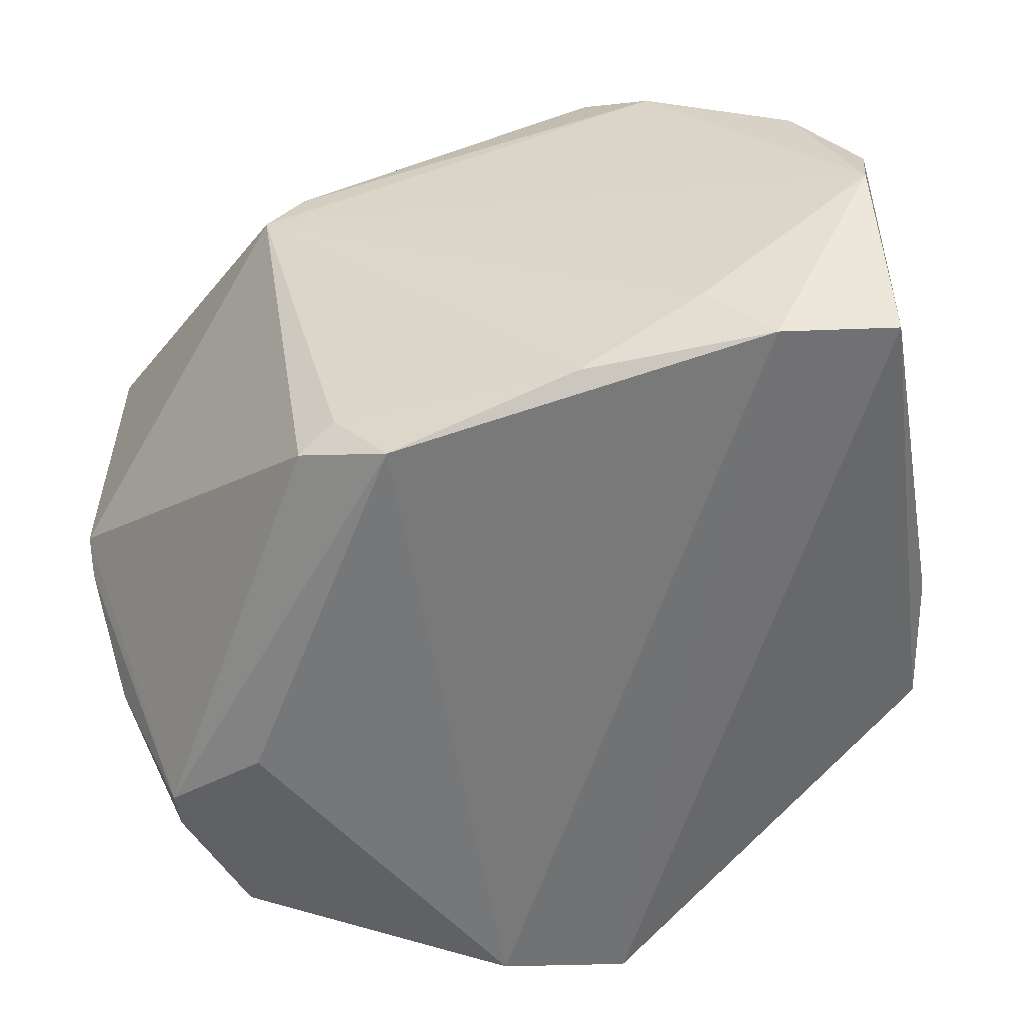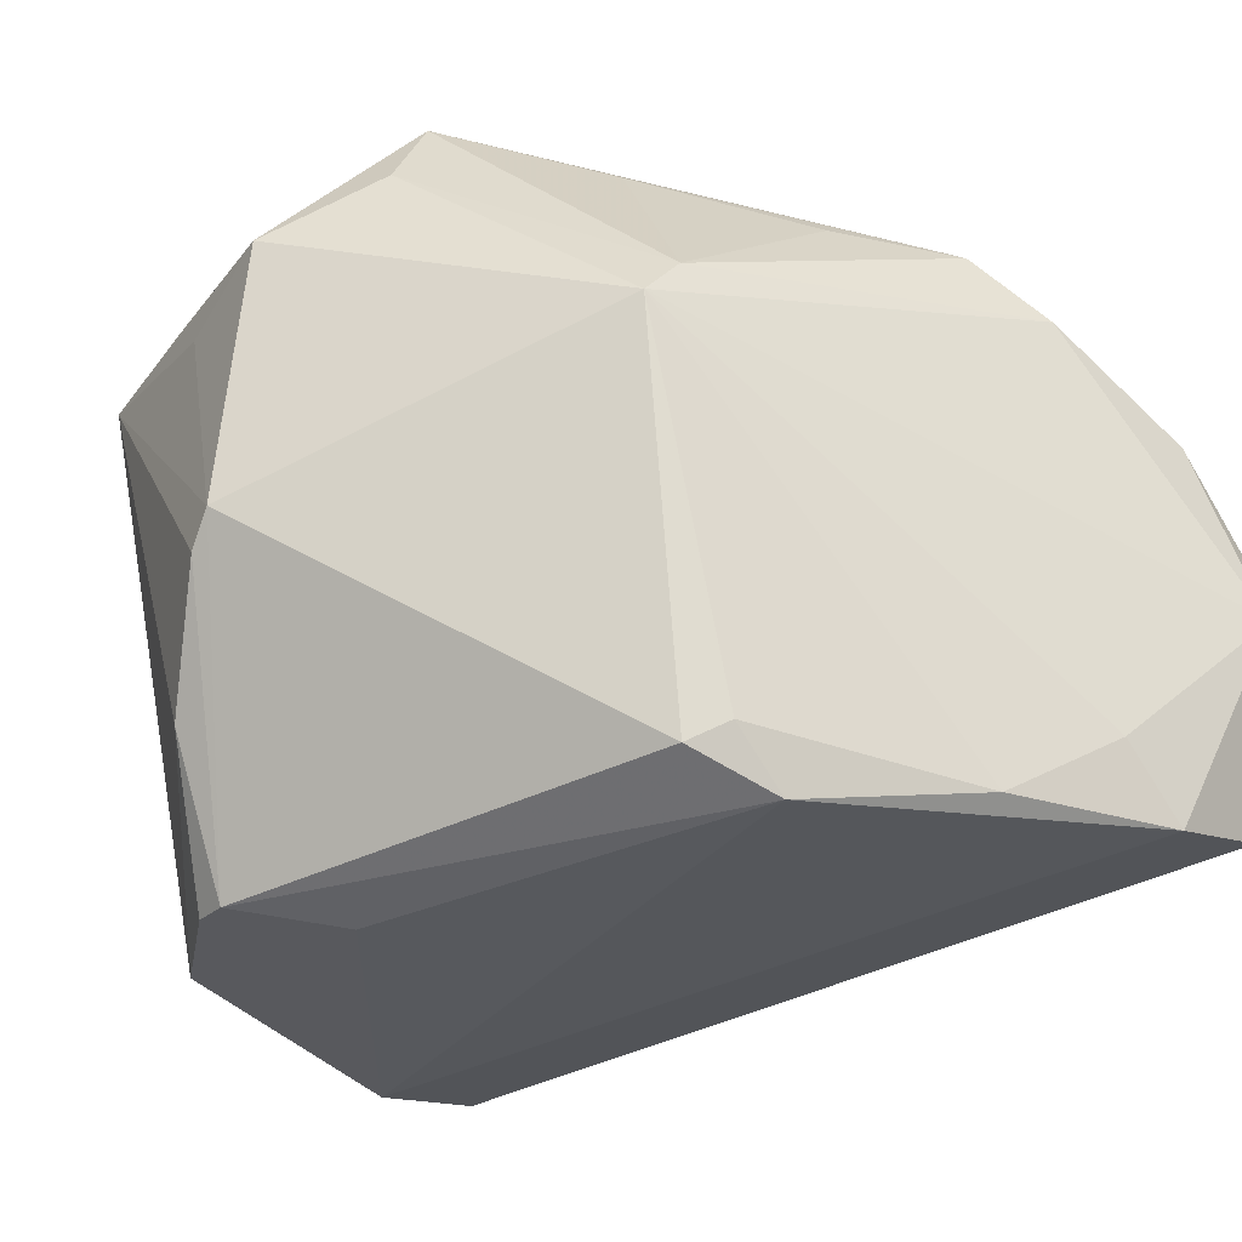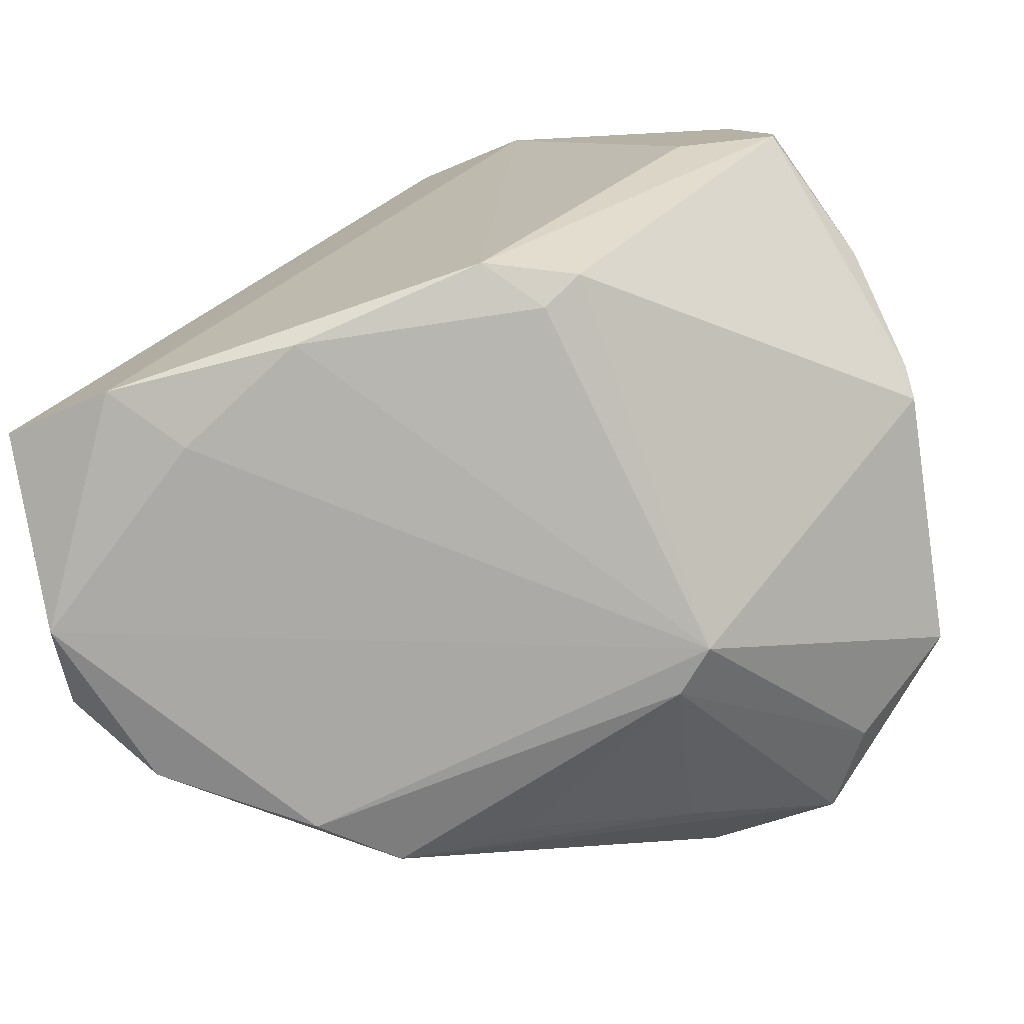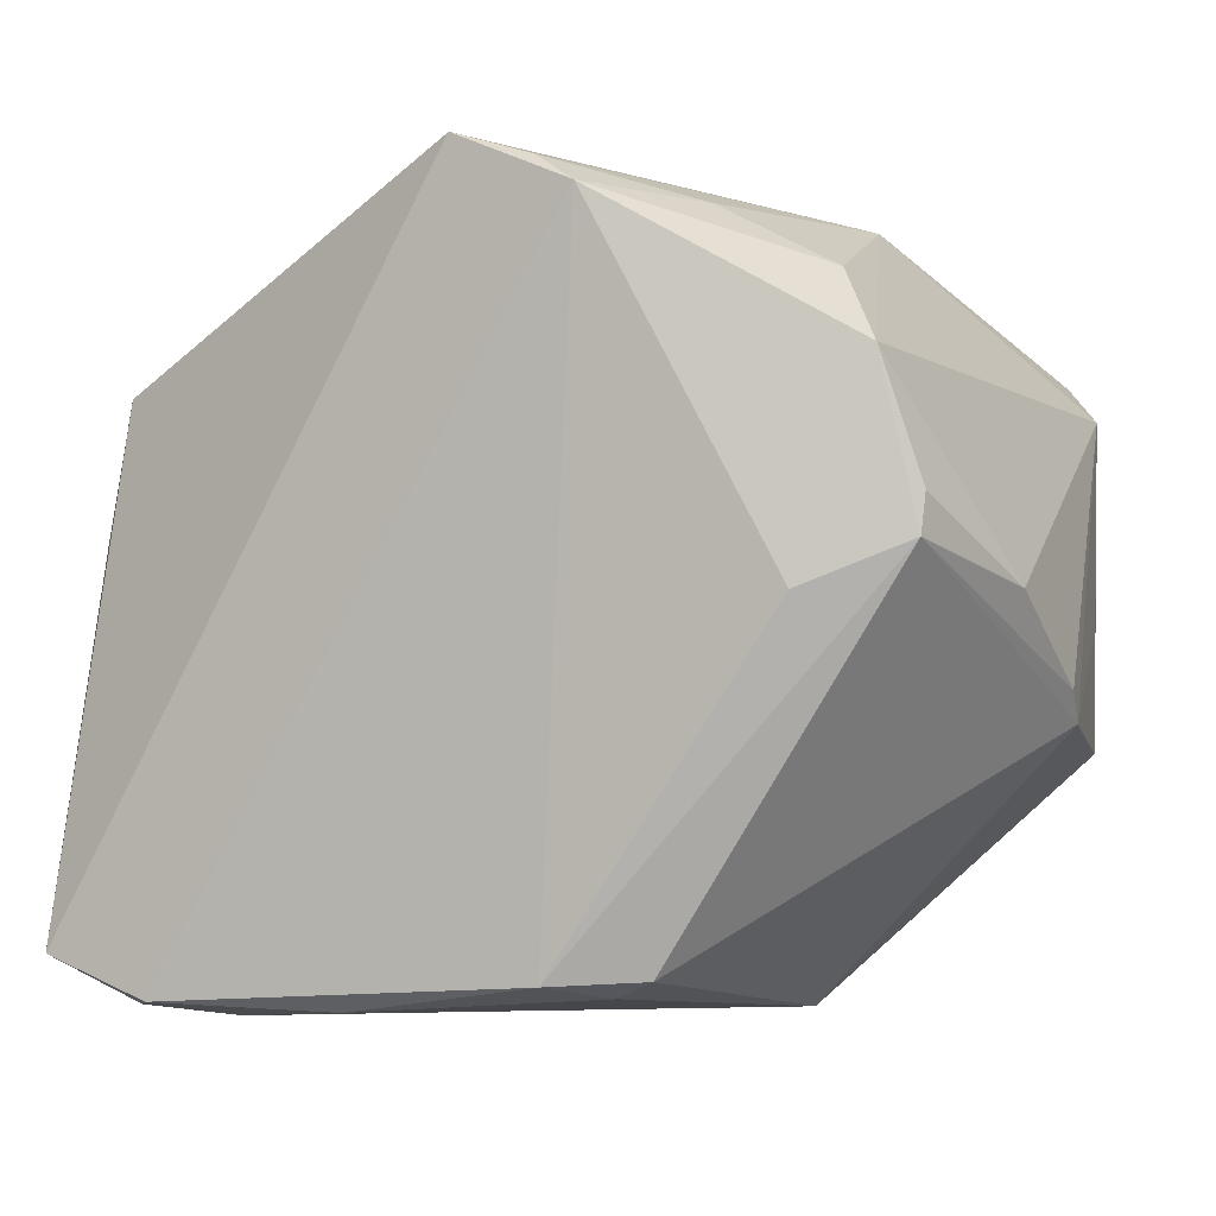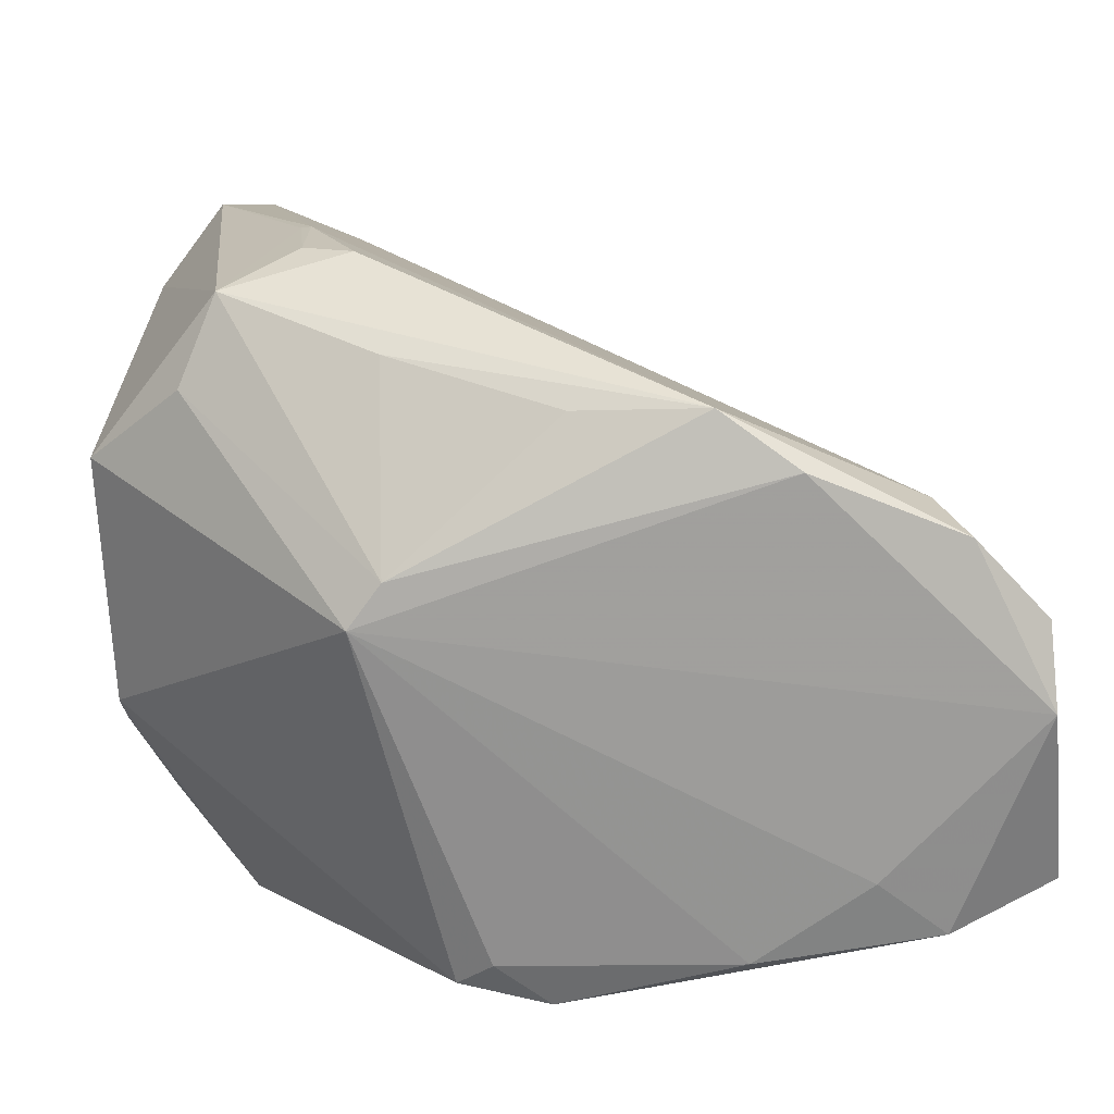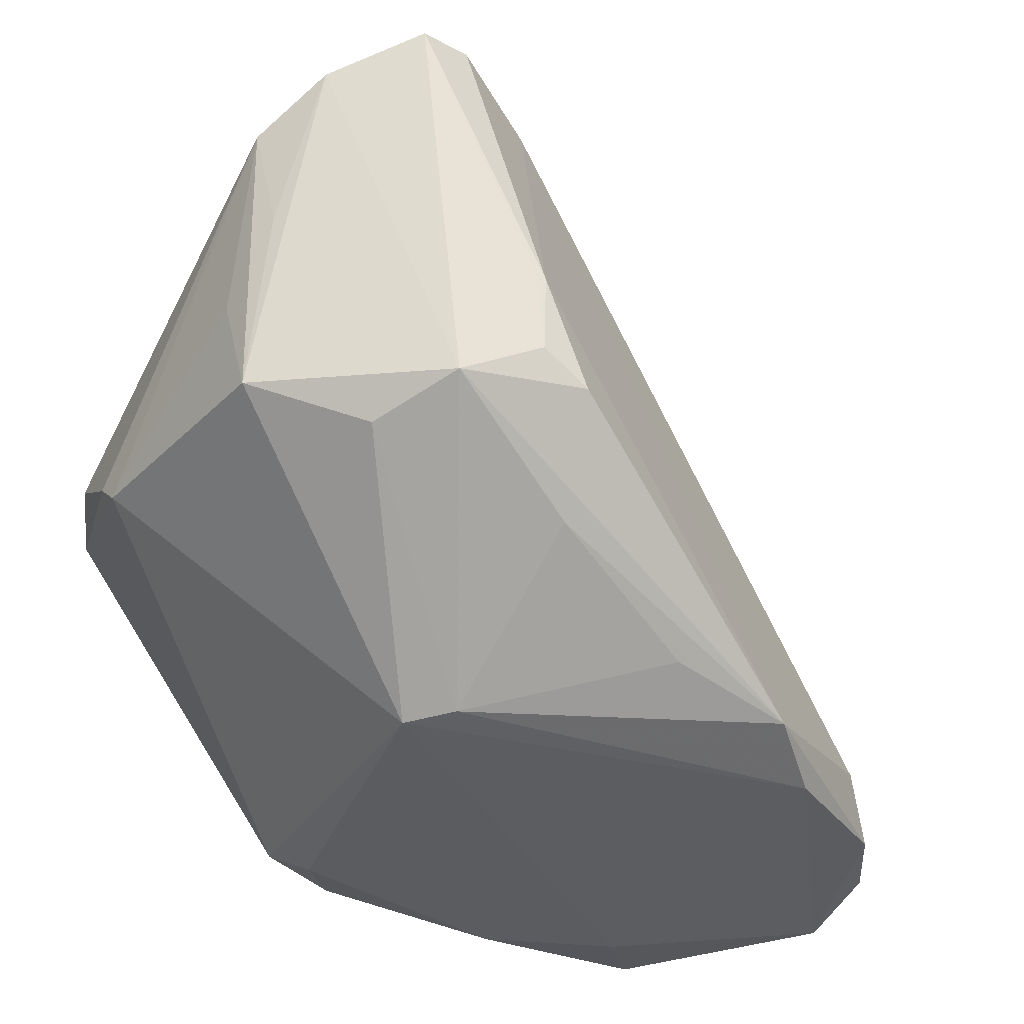
<metadata>
{"format":"obj","ext":"obj","renderer":"f3d","projection":"perspective","resolution":1024,"background":"white","views":[{"elev":-52.2,"azim":-166.6,"up":"+Y"},{"elev":-28.2,"azim":151.8,"up":"+Y"},{"elev":-76.1,"azim":11.8,"up":"+Z"},{"elev":-5.0,"azim":16.6,"up":"+Z"},{"elev":-70.3,"azim":-173.9,"up":"+Z"},{"elev":-35.9,"azim":147.5,"up":"+Z"}]}
</metadata>
<code>
v 0.02727 0.03087 0.0279
v -0.03053 -0.008565 0.02118
v 0.0283 -0.02816 0.02476
v 0.01967 0.03687 -0.002803
v -0.04396 0.001637 -0.03389
v -0.04396 -0.02504 -0.03139
v -0.03915 -0.01932 0.01833
v -0.01471 -0.02848 -0.03594
v 0.03219 0.03414 0.02621
v -0.02679 -0.02119 -0.03672
v 0.003994 -0.03447 0.03428
v -0.04207 -0.01775 0.005695
v 0.02535 -0.03566 -0.002142
v 0.02768 0.03455 -0.01565
v 0.04161 -0.02064 -0.001152
v 0.0148 0.03649 -0.01383
v 0.03222 -0.03442 0.01732
v 0.04289 0.01938 0.01826
v -0.03479 0.01214 -0.02835
v 0.03556 -0.03429 0.001813
v 0.01251 -0.02912 -0.03301
v 0.02071 0.03672 -0.002278
v 0.01761 0.008181 -0.03672
v 0.00878 -0.02694 -0.03453
v -0.04366 -0.006308 -0.03672
v 0.02778 -0.01027 0.03125
v 0.04288 0.01566 -0.001931
v -0.03752 0.01031 -0.03493
v 0.01782 0.02971 0.02261
v -0.003531 -0.03423 0.03672
v -0.02324 0.01826 -0.03632
v 0.0415 0.02183 0.006024
v 0.01981 0.03675 -0.0112
v 0.03211 0.02638 -0.01837
v 0.008138 -0.03687 0.03129
v -0.003444 0.02444 -0.03136
v 0.01737 -0.02819 0.0307
v -0.03305 -0.02769 -0.03532
v 0.02687 0.03353 0.02666
v -0.00147 -0.02381 0.03515
v 0.03595 -0.03411 0.005498
v -0.02004 -0.006564 0.03006
v 0.003765 -0.03212 -0.03343
v 0.01275 0.02922 -0.02401
v -0.02688 -0.01678 0.0269
v 0.014 0.01216 -0.03627
v 0.03927 0.02672 0.02283
v 0.04396 -0.009082 -0.008909
v 0.04221 0.01932 -0.0133
v -0.01617 0.02412 -0.03399
v 0.04391 -0.006119 -0.01162
f 9 26 47
f 26 18 47
f 48 20 51
f 51 18 48
f 17 18 26
f 17 13 20
f 51 20 21
f 6 7 12
f 12 5 6
f 7 5 12
f 6 5 25
f 19 5 7
f 30 7 6
f 9 47 14
f 26 37 3
f 3 17 26
f 15 48 18
f 18 17 15
f 20 48 15
f 20 13 43
f 43 21 20
f 24 21 43
f 7 42 2
f 2 19 7
f 50 19 29
f 19 2 29
f 42 39 29
f 29 2 42
f 45 42 7
f 7 30 45
f 45 30 42
f 35 3 37
f 17 3 35
f 13 17 35
f 35 43 13
f 42 30 40
f 9 39 1
f 1 26 9
f 1 30 26
f 1 40 30
f 1 39 42
f 42 40 1
f 49 14 47
f 4 39 9
f 50 29 4
f 4 29 39
f 41 17 20
f 20 15 41
f 41 15 17
f 24 43 8
f 5 19 28
f 28 25 5
f 28 31 25
f 28 19 50
f 50 31 28
f 11 35 37
f 30 35 11
f 11 37 26
f 26 30 11
f 43 35 38
f 38 8 43
f 38 30 6
f 38 35 30
f 6 25 38
f 32 47 18
f 18 49 32
f 32 49 47
f 27 18 51
f 51 49 27
f 27 49 18
f 51 21 23
f 23 49 51
f 23 21 24
f 24 8 23
f 25 31 23
f 9 14 22
f 22 4 9
f 16 14 50
f 50 4 16
f 14 49 34
f 49 23 34
f 50 36 46
f 14 34 46
f 46 34 23
f 46 31 50
f 46 23 31
f 25 23 10
f 10 23 8
f 10 38 25
f 8 38 10
f 33 22 14
f 4 22 33
f 14 16 33
f 33 16 4
f 44 46 36
f 14 46 44
f 44 36 50
f 50 14 44

</code>
